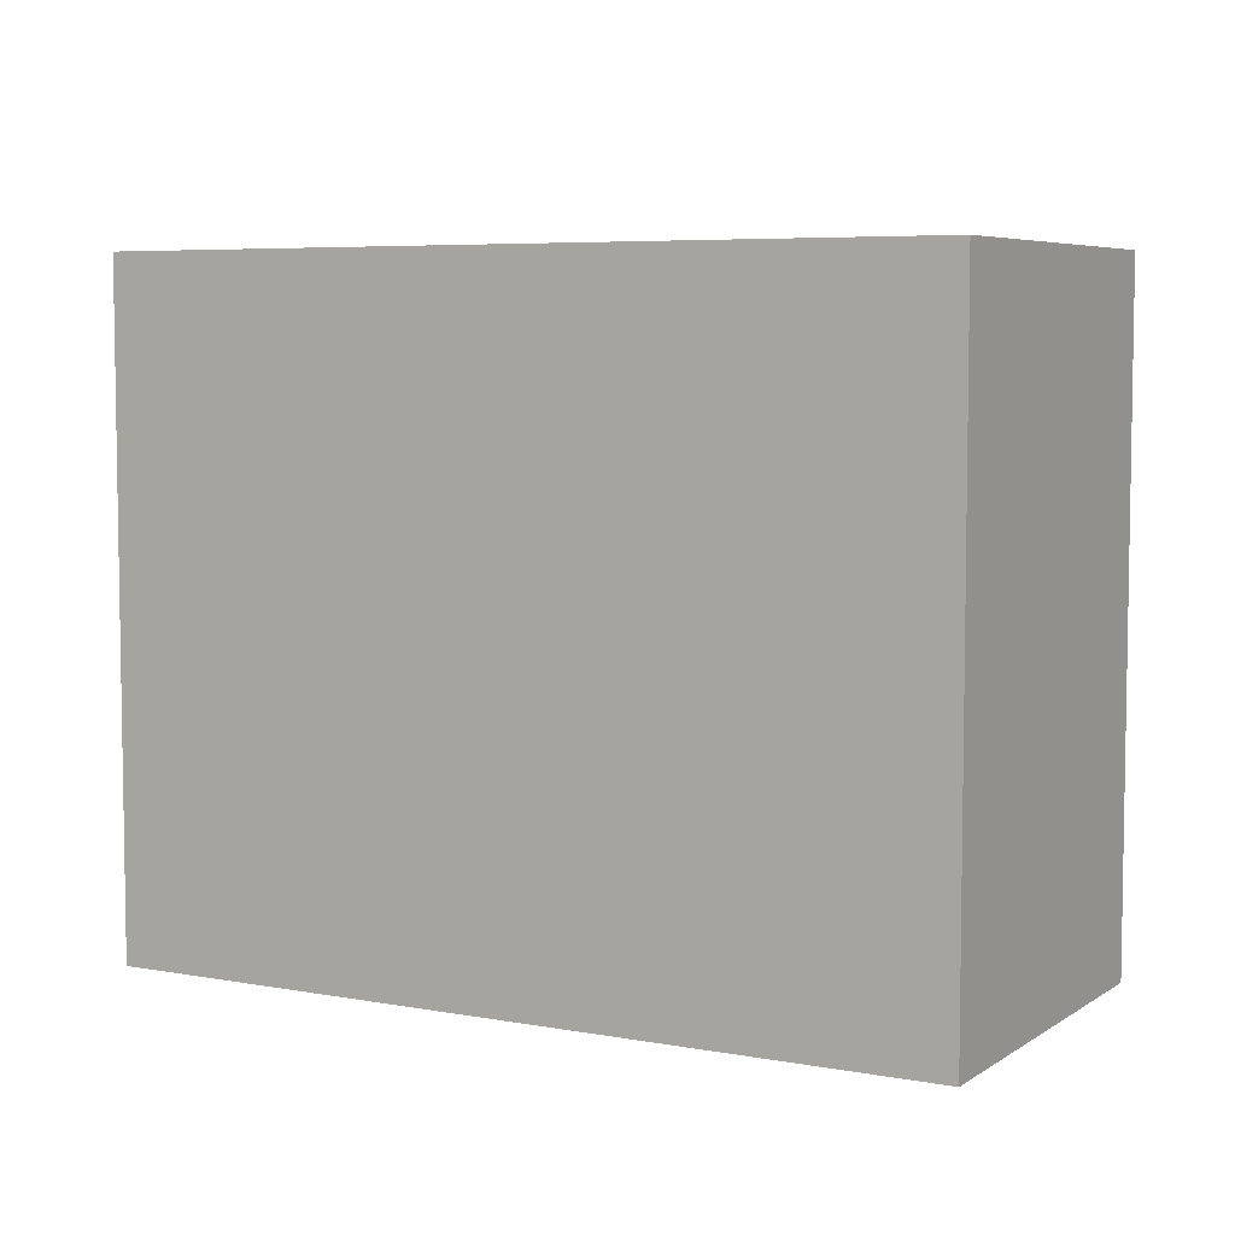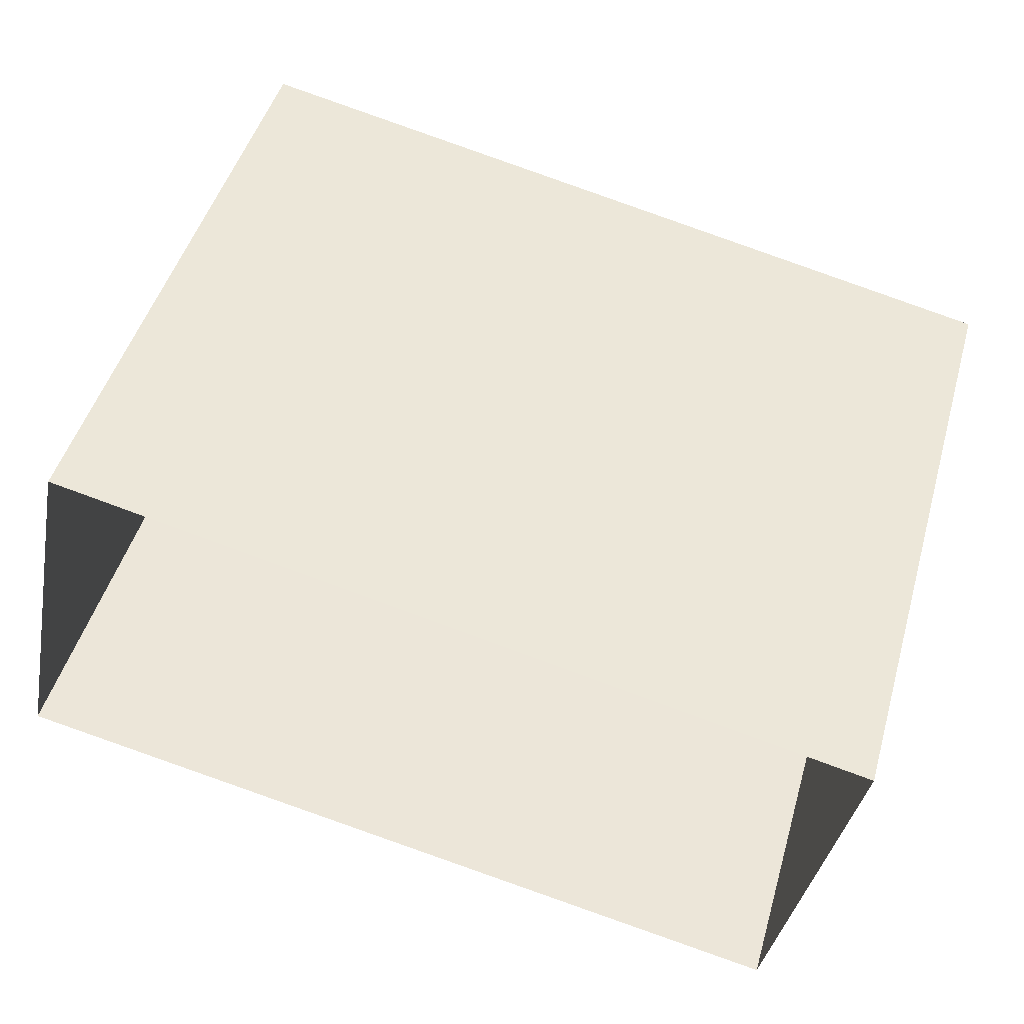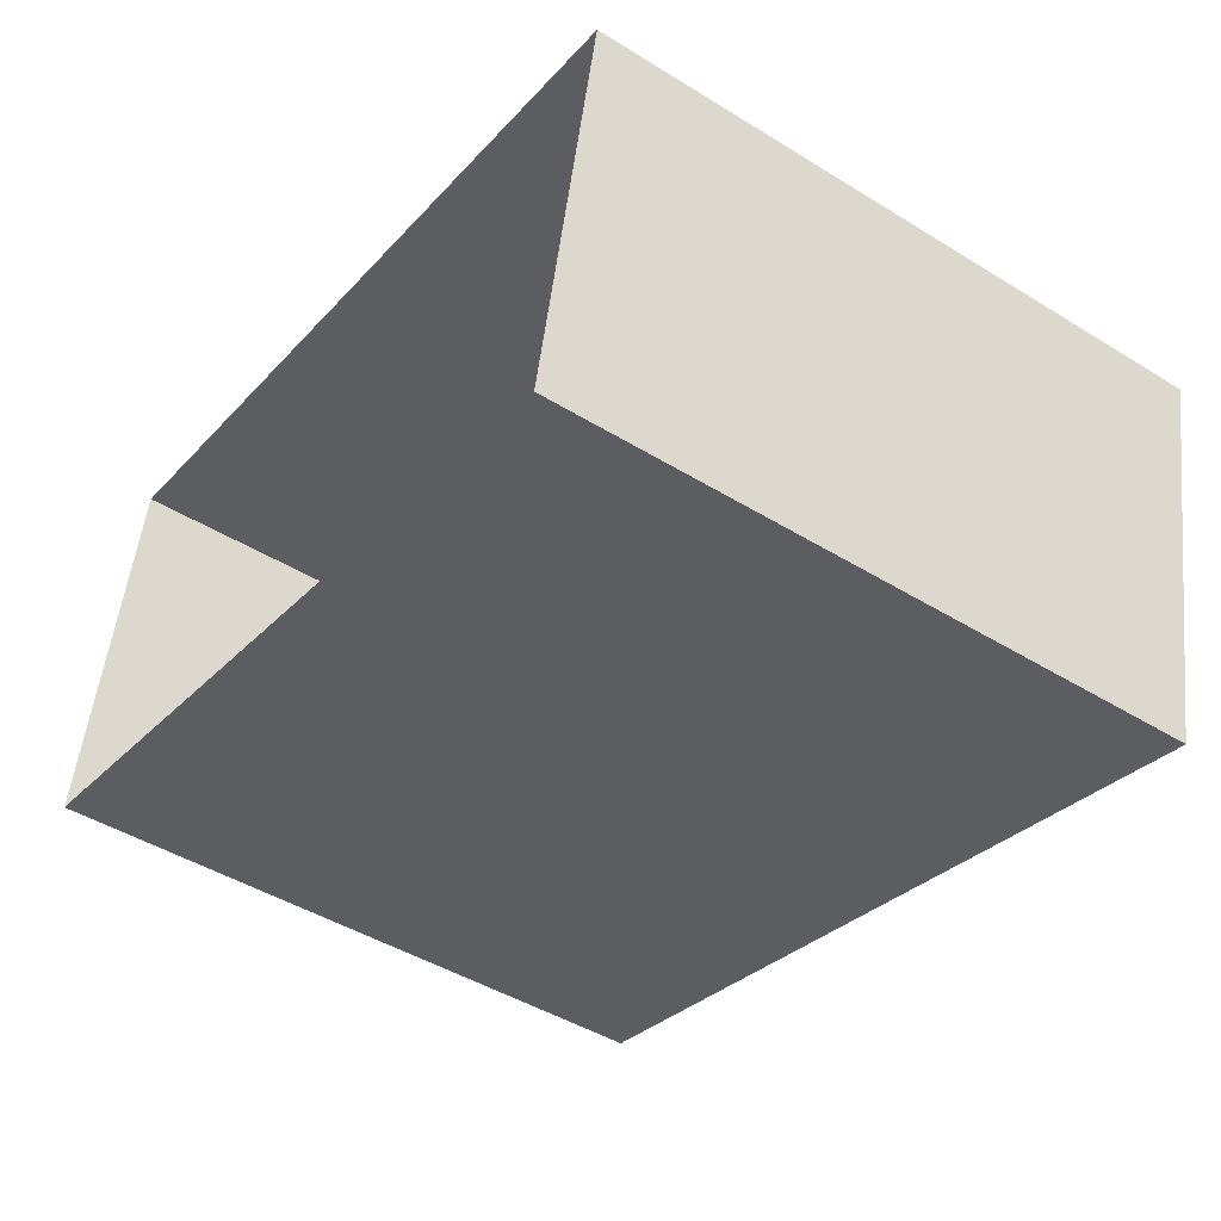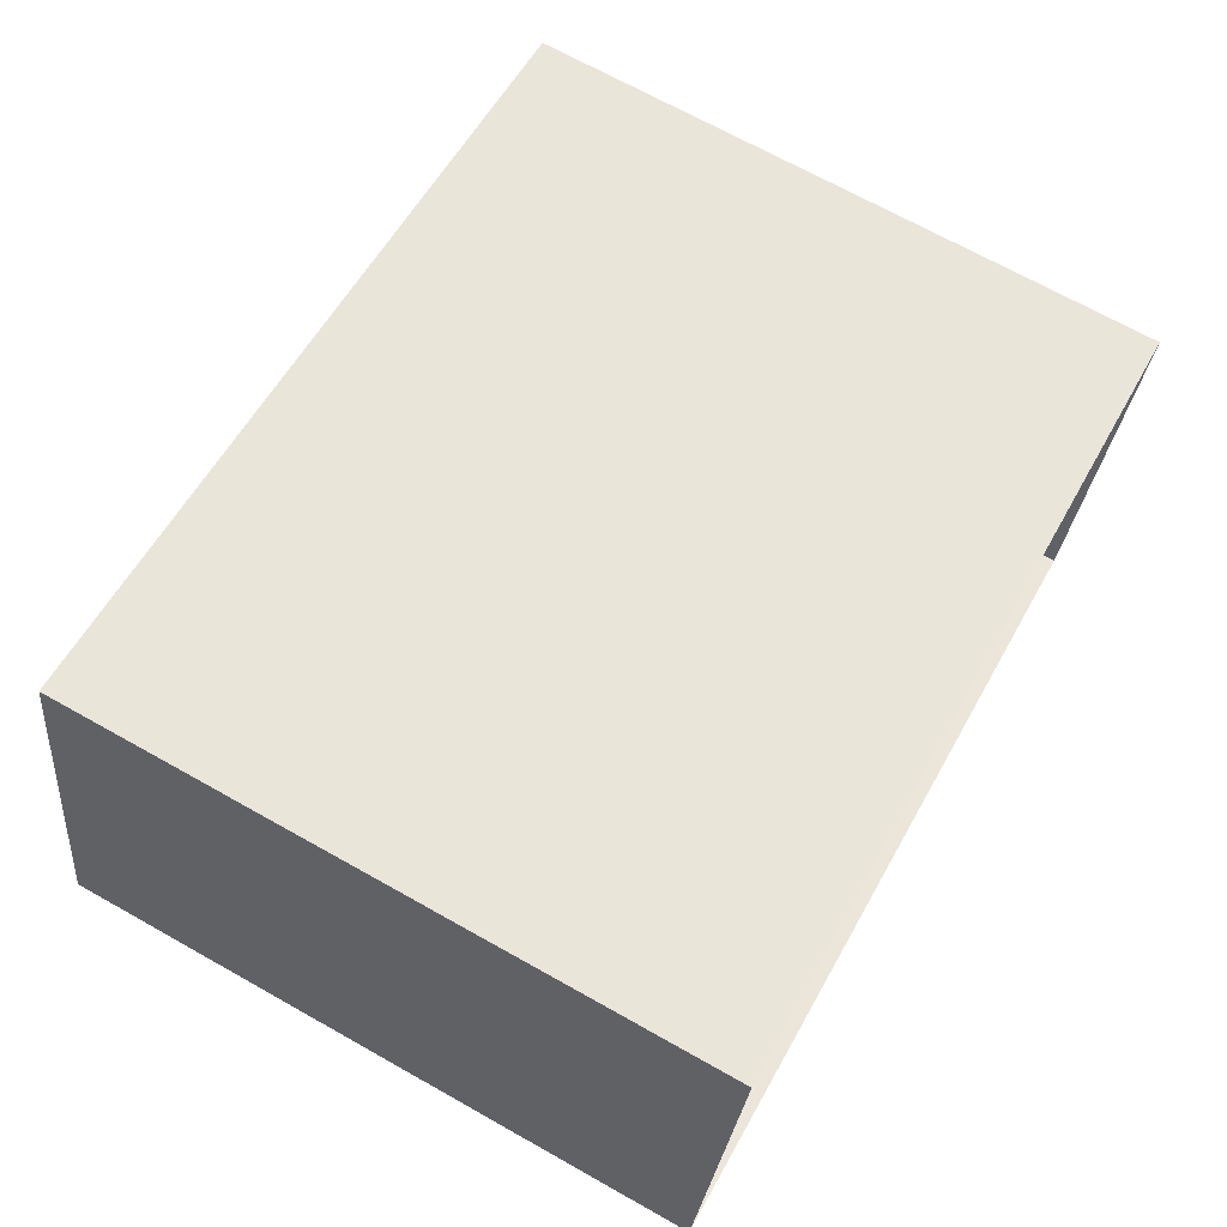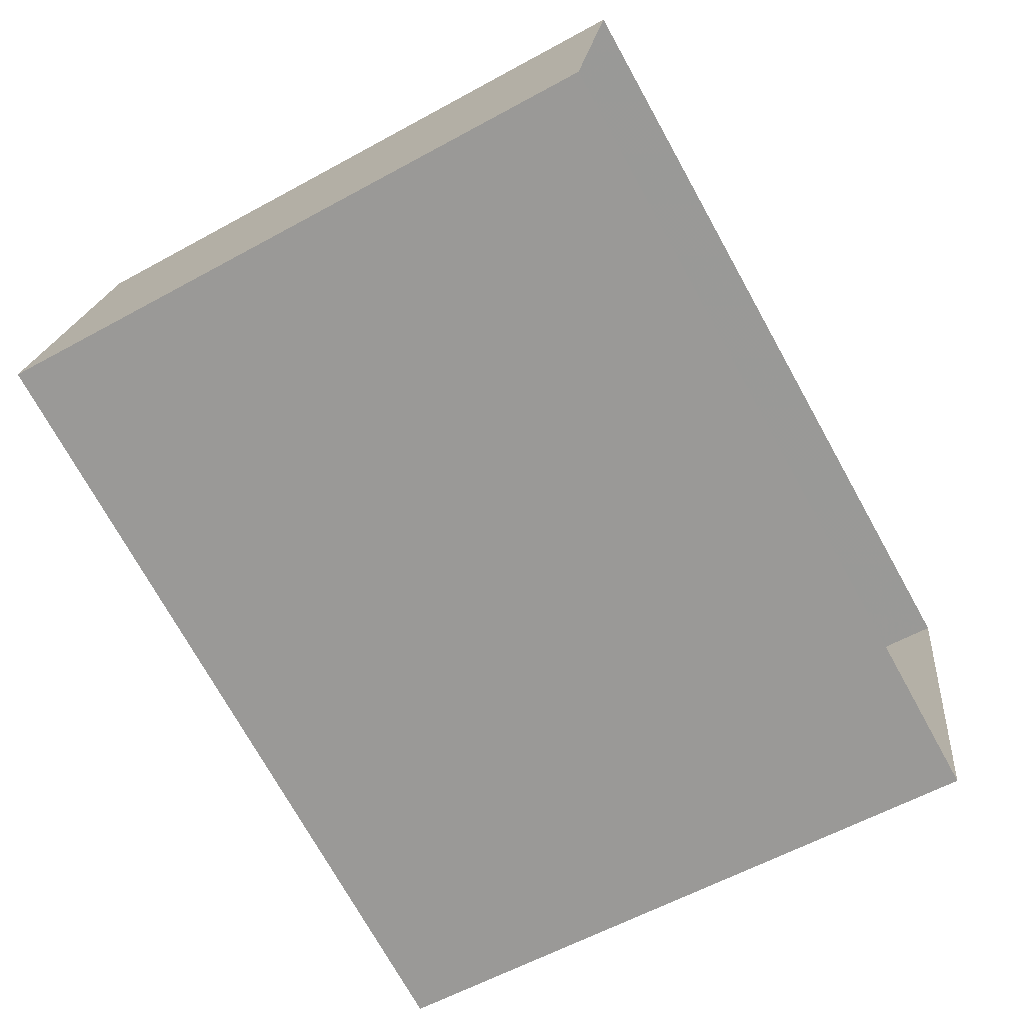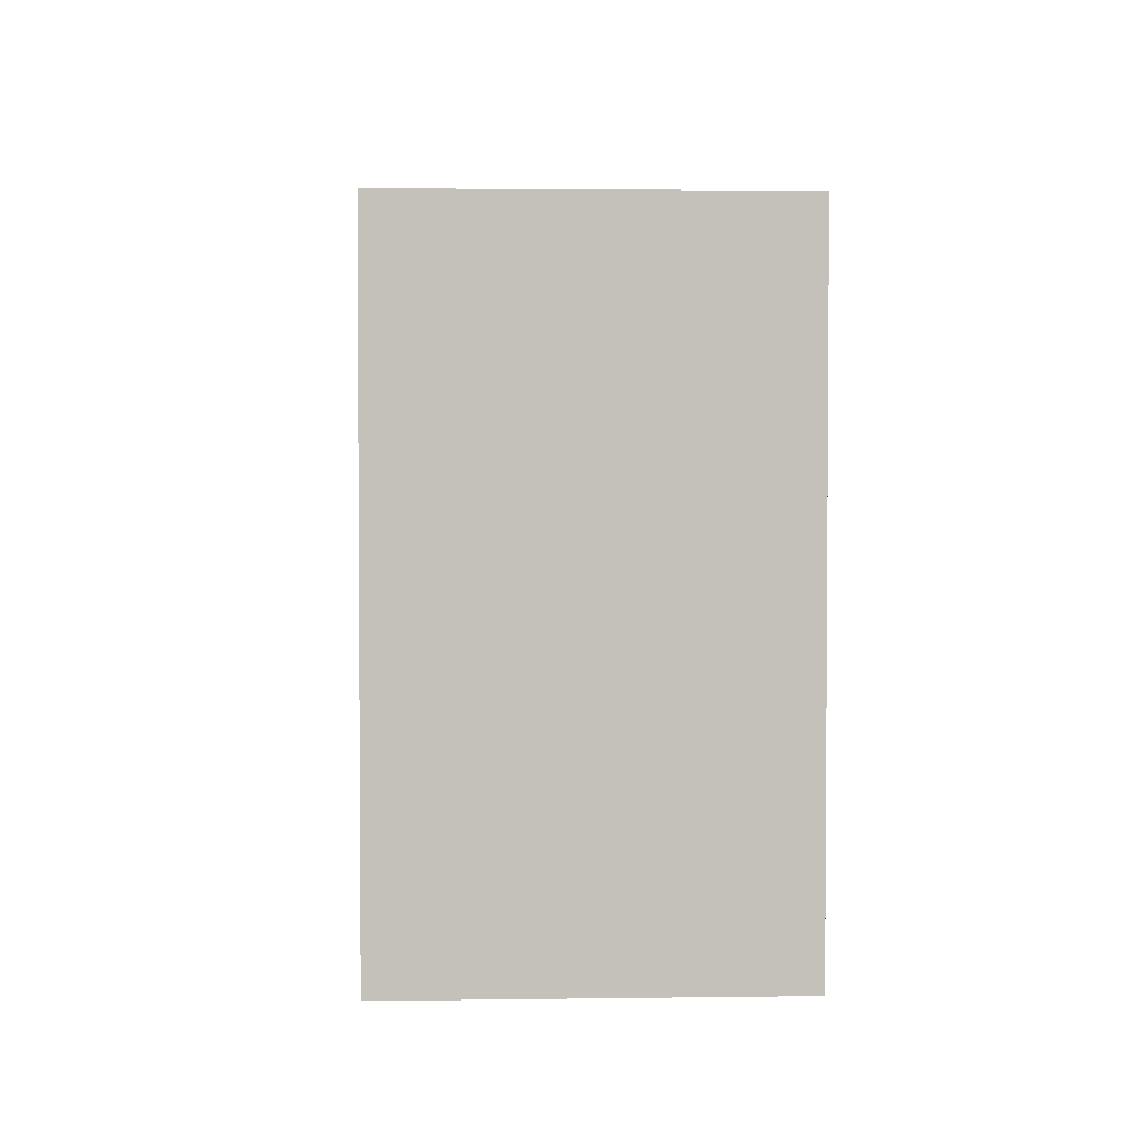
<metadata>
{"format":"obj","ext":"obj","renderer":"f3d","projection":"perspective","resolution":1024,"background":"white","views":[{"elev":5.9,"azim":-139.4,"up":"+Z"},{"elev":47.3,"azim":-164.1,"up":"+Y"},{"elev":-45.5,"azim":-125.1,"up":"+Y"},{"elev":70.0,"azim":119.2,"up":"+Y"},{"elev":-59.6,"azim":119.6,"up":"+Y"},{"elev":3.0,"azim":99.1,"up":"+Z"}]}
</metadata>
<code>
v 1.238e+05 7.852e+05 19.63
v 1.238e+05 7.852e+05 19.63
v 1.238e+05 7.852e+05 19.63
v 1.238e+05 7.852e+05 19.63
v 1.238e+05 7.852e+05 23.43
v 1.238e+05 7.852e+05 23.43
v 1.238e+05 7.852e+05 23.43
v 1.238e+05 7.852e+05 23.43
v 1.238e+05 7.852e+05 23.68
v 1.238e+05 7.852e+05 23.68
v 1.238e+05 7.852e+05 23.68
v 1.238e+05 7.852e+05 23.68
v 1.238e+05 7.852e+05 23.68
v 1.238e+05 7.852e+05 23.68
v 1.238e+05 7.852e+05 23.68
v 1.238e+05 7.852e+05 23.68
f 1 2 3
f 4 1 3
f 5 6 7
f 8 5 7
f 9 10 11
f 12 9 11
f 9 13 10
f 11 14 15
f 12 11 15
f 15 14 13
f 16 13 9
f 15 13 16
f 12 8 7
f 12 15 8
f 12 7 6
f 9 12 6
f 16 6 5
f 16 9 6
f 15 5 8
f 15 16 5
f 10 4 3
f 11 10 3
f 10 1 4
f 10 13 1
f 13 2 1
f 13 14 2
f 11 3 2
f 14 11 2

</code>
